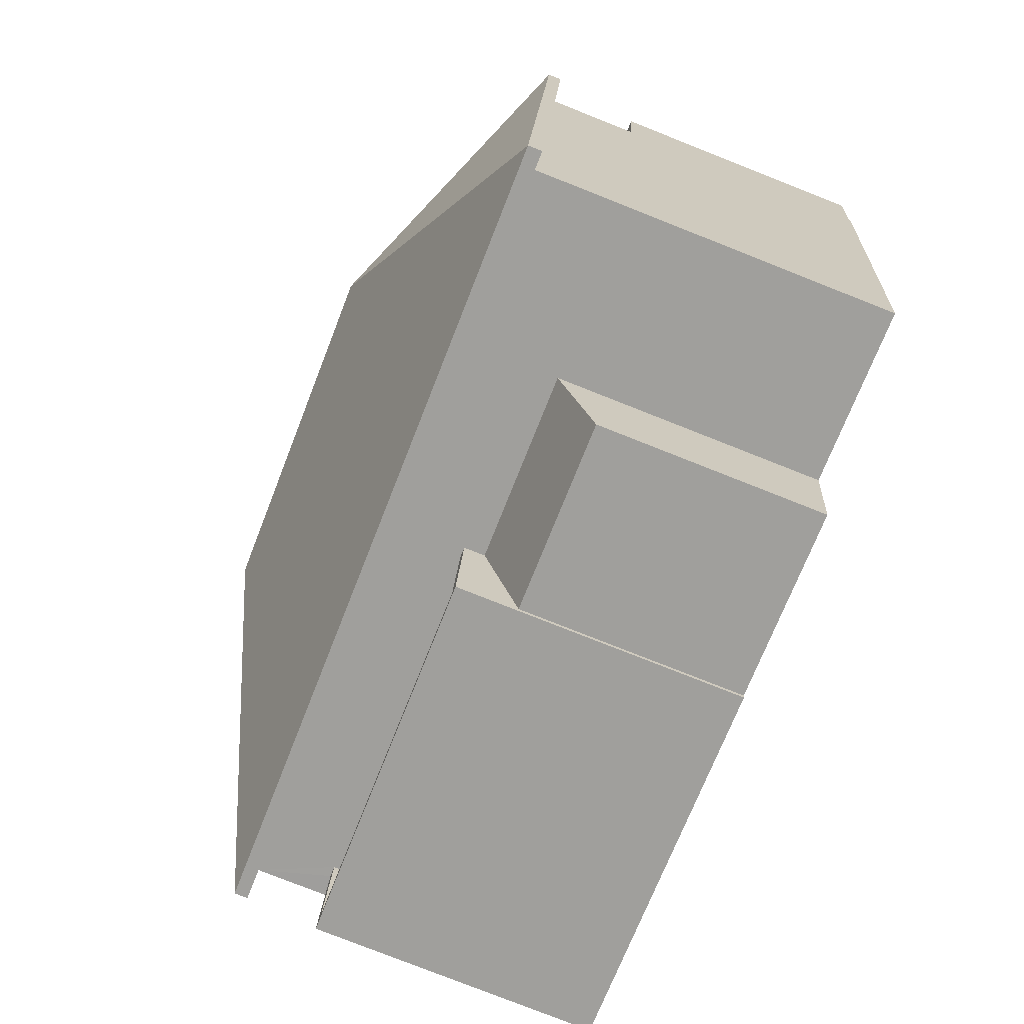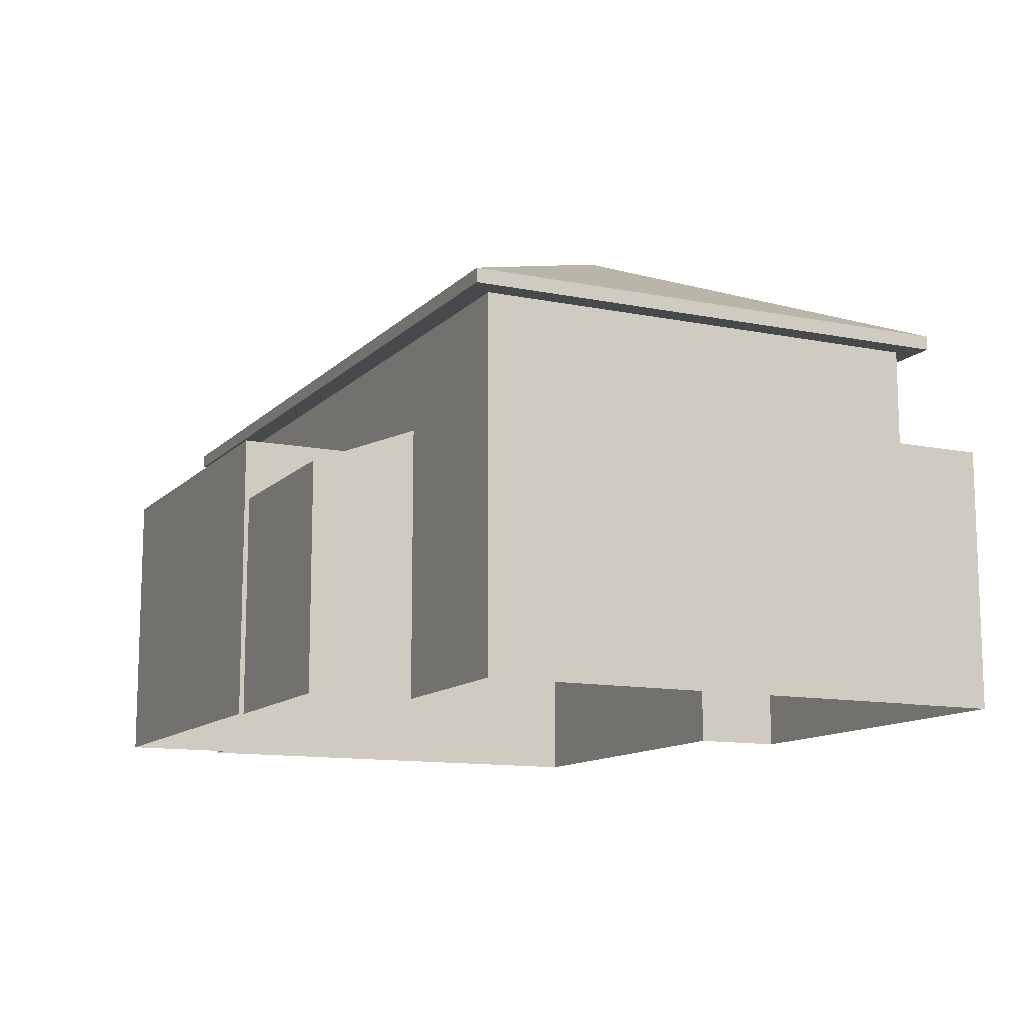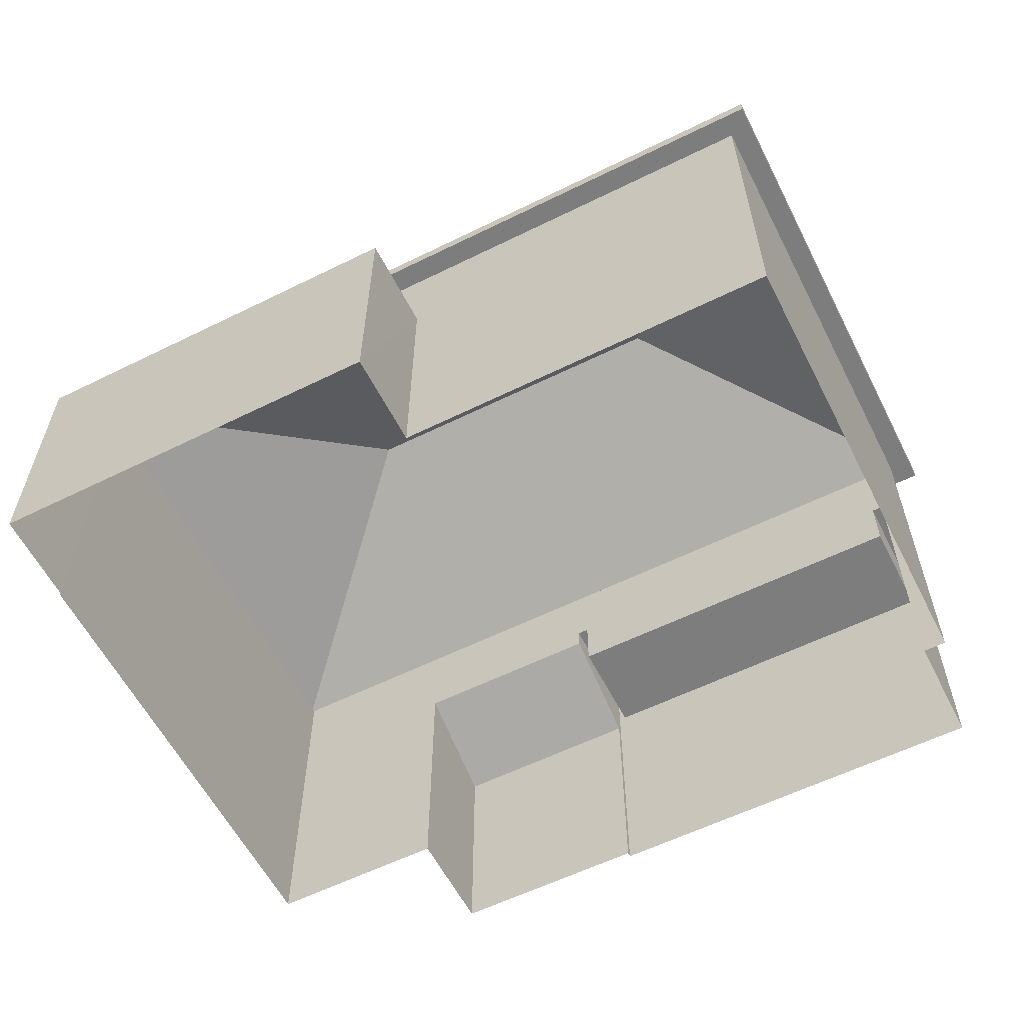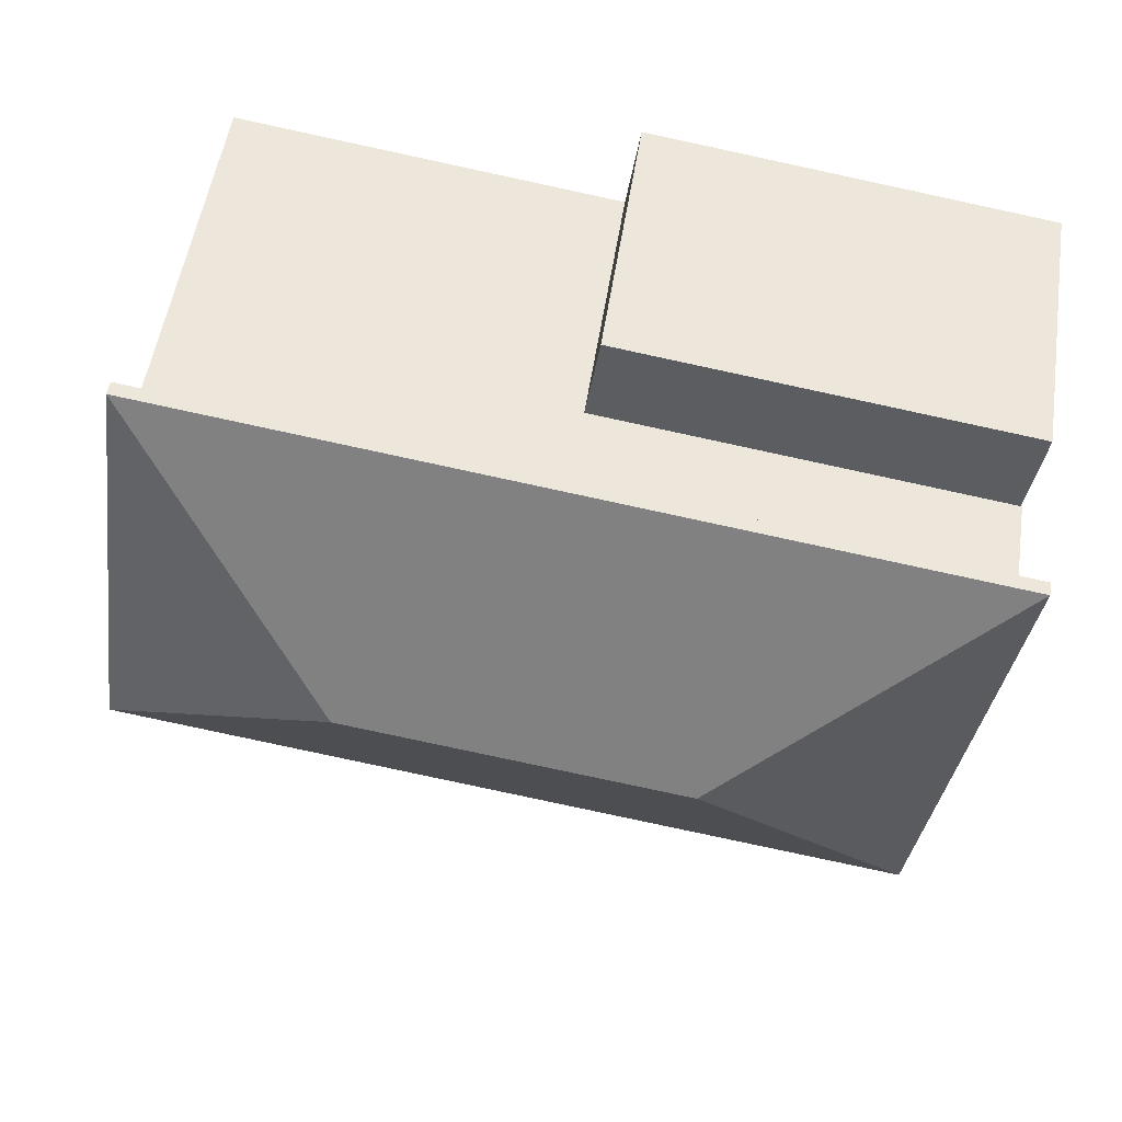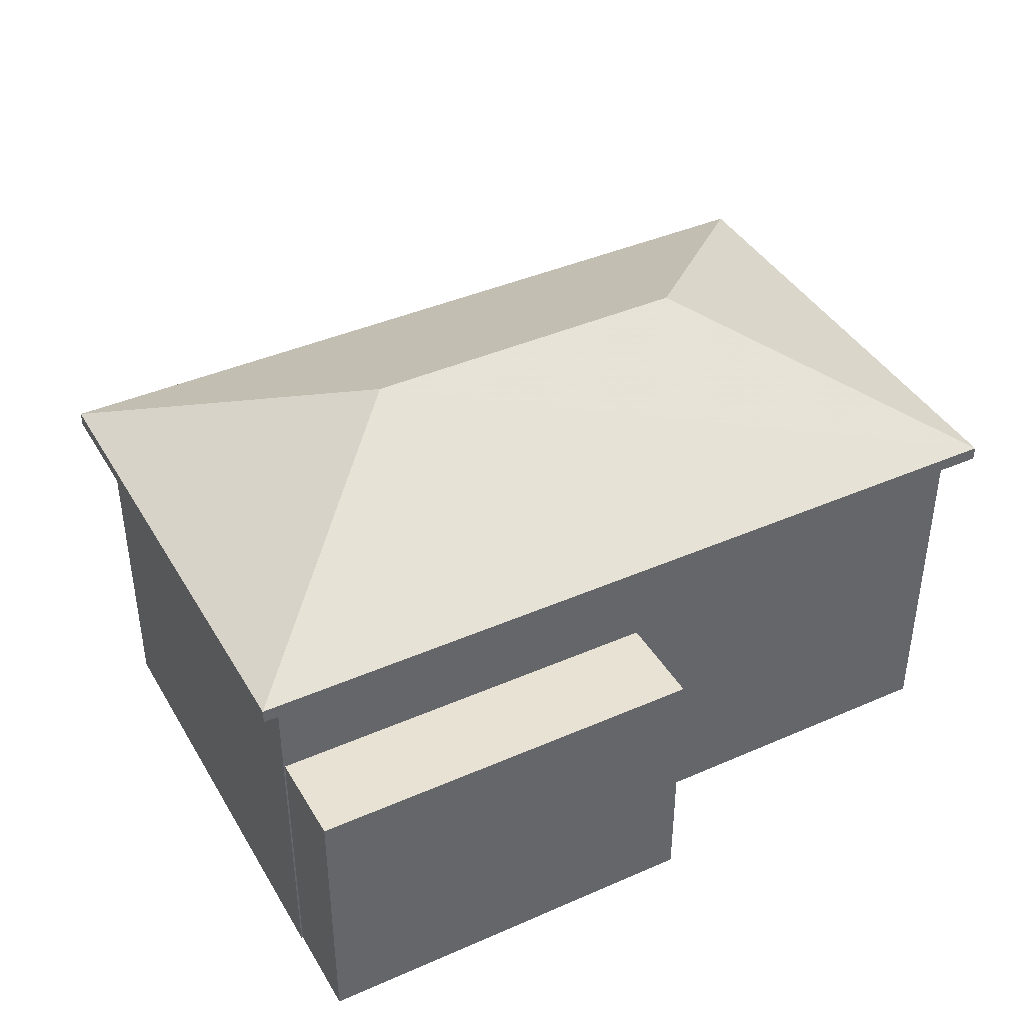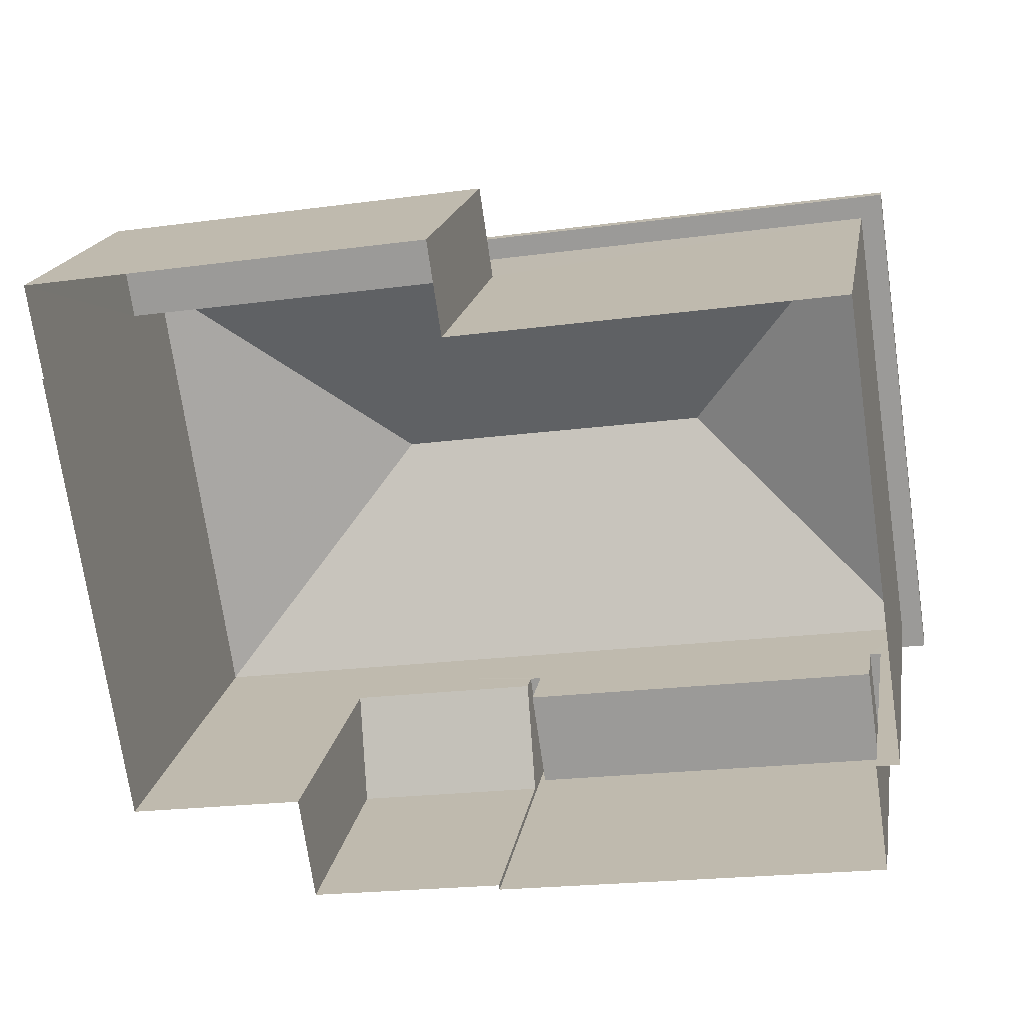
<metadata>
{"format":"obj","ext":"obj","renderer":"f3d","projection":"perspective","resolution":1024,"background":"white","views":[{"elev":-79.5,"azim":68.5,"up":"+Y"},{"elev":-12.0,"azim":55.9,"up":"+Z"},{"elev":-59.1,"azim":-161.5,"up":"+Z"},{"elev":53.0,"azim":8.7,"up":"+Y"},{"elev":40.9,"azim":143.5,"up":"+Z"},{"elev":18.5,"azim":-170.2,"up":"+Y"}]}
</metadata>
<code>
v 1.299e+04 -1.508e+04 22.92
v 1.299e+04 -1.508e+04 22.92
v 1.299e+04 -1.507e+04 22.92
v 1.299e+04 -1.508e+04 22.92
v 1.3e+04 -1.508e+04 22.92
v 1.3e+04 -1.508e+04 22.92
v 1.3e+04 -1.507e+04 22.92
v 1.3e+04 -1.507e+04 22.92
v 1.301e+04 -1.507e+04 22.92
v 1.3e+04 -1.508e+04 22.92
v 1.3e+04 -1.508e+04 22.92
v 1.301e+04 -1.507e+04 22.92
v 1.301e+04 -1.508e+04 22.92
v 1.301e+04 -1.507e+04 22.92
v 1.301e+04 -1.508e+04 29.4
v 1.301e+04 -1.507e+04 29.41
v 1.301e+04 -1.508e+04 29.4
v 1.299e+04 -1.508e+04 29.4
v 1.299e+04 -1.507e+04 29.4
v 1.299e+04 -1.507e+04 29.4
v 1.299e+04 -1.508e+04 29.4
v 1.301e+04 -1.507e+04 29.41
v 1.3e+04 -1.508e+04 27.12
v 1.299e+04 -1.508e+04 27.12
v 1.3e+04 -1.508e+04 27.12
v 1.299e+04 -1.508e+04 27.12
v 1.3e+04 -1.508e+04 28.12
v 1.3e+04 -1.508e+04 28.12
v 1.3e+04 -1.508e+04 28.12
v 1.299e+04 -1.508e+04 28.12
v 1.299e+04 -1.508e+04 28.12
v 1.299e+04 -1.508e+04 28.12
v 1.3e+04 -1.508e+04 28.12
v 1.299e+04 -1.508e+04 28.12
v 1.3e+04 -1.508e+04 27.74
v 1.3e+04 -1.508e+04 26.99
v 1.3e+04 -1.508e+04 27.74
v 1.3e+04 -1.508e+04 26.99
v 1.301e+04 -1.508e+04 29.65
v 1.3e+04 -1.507e+04 31.72
v 1.299e+04 -1.508e+04 29.65
v 1.3e+04 -1.508e+04 31.72
v 1.299e+04 -1.507e+04 29.65
v 1.301e+04 -1.507e+04 29.66
v 1.3e+04 -1.507e+04 27.7
v 1.301e+04 -1.507e+04 27.7
v 1.3e+04 -1.507e+04 27.7
v 1.301e+04 -1.507e+04 27.7
f 1 2 3
f 4 1 5
f 6 4 5
f 7 8 9
f 1 3 7
f 10 5 11
f 12 7 9
f 13 12 14
f 13 11 12
f 1 7 5
f 5 7 11
f 11 7 12
f 15 16 17
f 18 19 20
f 21 18 20
f 20 19 16
f 22 16 15
f 20 16 22
f 18 21 15
f 17 18 15
f 23 24 25
f 23 26 24
f 27 28 29
f 29 28 30
f 30 31 32
f 28 27 33
f 32 31 34
f 28 31 30
f 35 36 37
f 35 38 36
f 39 40 41
f 42 40 39
f 40 42 43
f 43 42 44
f 42 39 44
f 40 43 41
f 45 46 47
f 45 48 46
f 26 31 24
f 26 34 31
f 23 25 28
f 33 23 28
f 31 25 24
f 31 28 25
f 38 35 29
f 5 38 6
f 35 27 29
f 6 38 29
f 6 30 4
f 6 29 30
f 1 4 30
f 32 1 30
f 11 36 10
f 11 37 36
f 5 10 36
f 38 5 36
f 11 13 37
f 13 15 37
f 1 32 2
f 33 15 21
f 26 23 34
f 2 32 21
f 35 37 27
f 34 23 33
f 32 34 21
f 27 15 33
f 37 15 27
f 34 33 21
f 3 45 7
f 48 14 12
f 20 45 3
f 22 48 45
f 48 22 14
f 22 45 20
f 14 15 13
f 14 22 15
f 21 3 2
f 21 20 3
f 41 19 18
f 41 43 19
f 43 16 19
f 43 44 16
f 39 17 16
f 44 39 16
f 41 18 17
f 39 41 17
f 48 9 46
f 48 12 9
f 45 47 8
f 7 45 8
f 47 9 8
f 47 46 9

</code>
